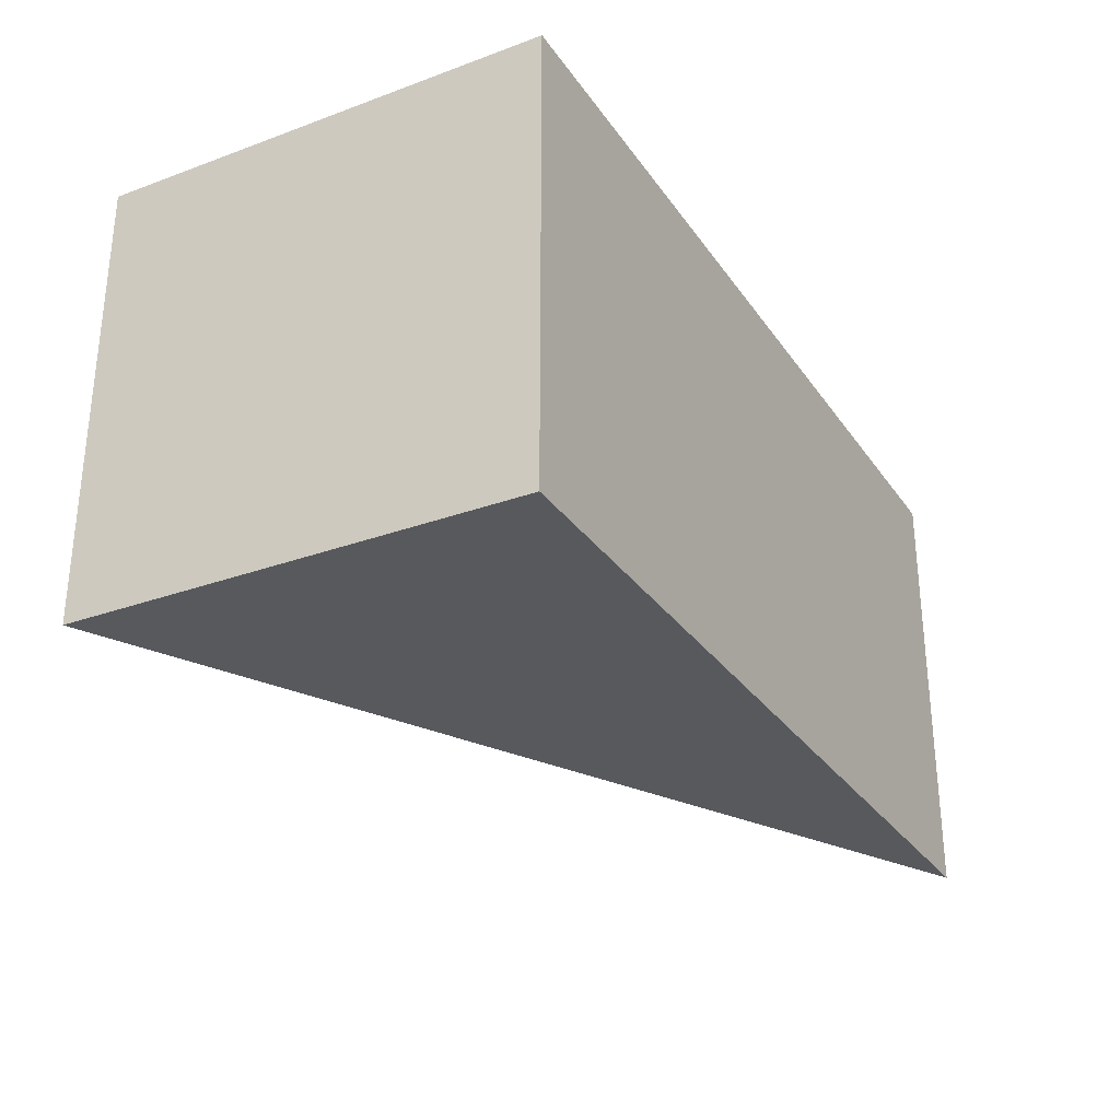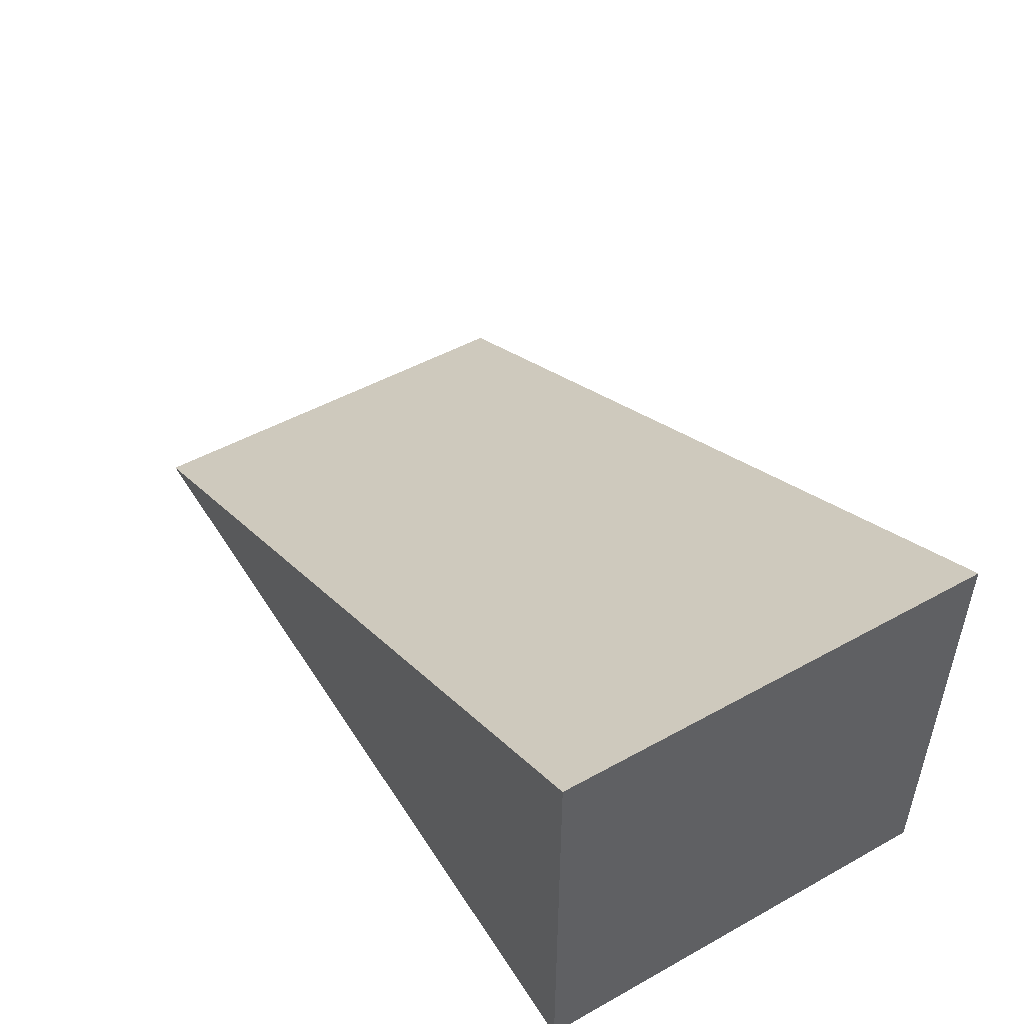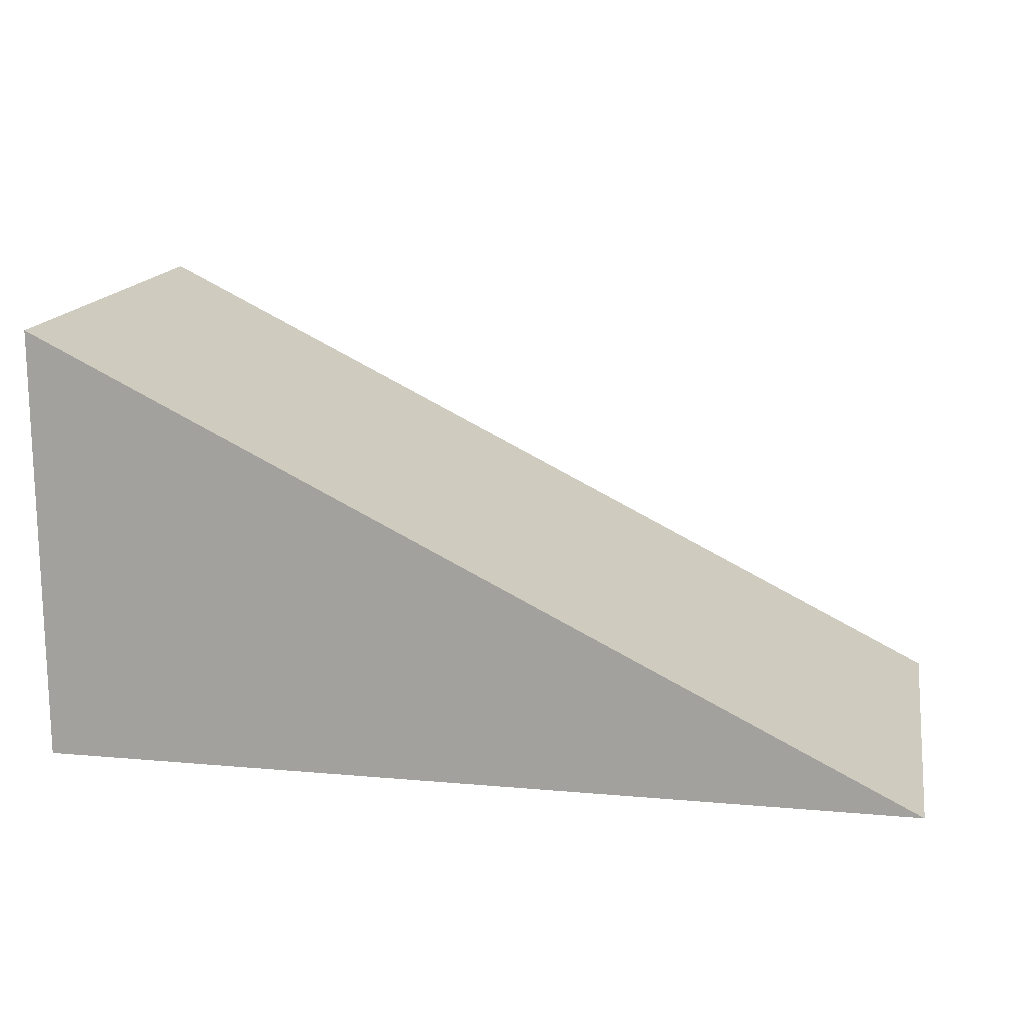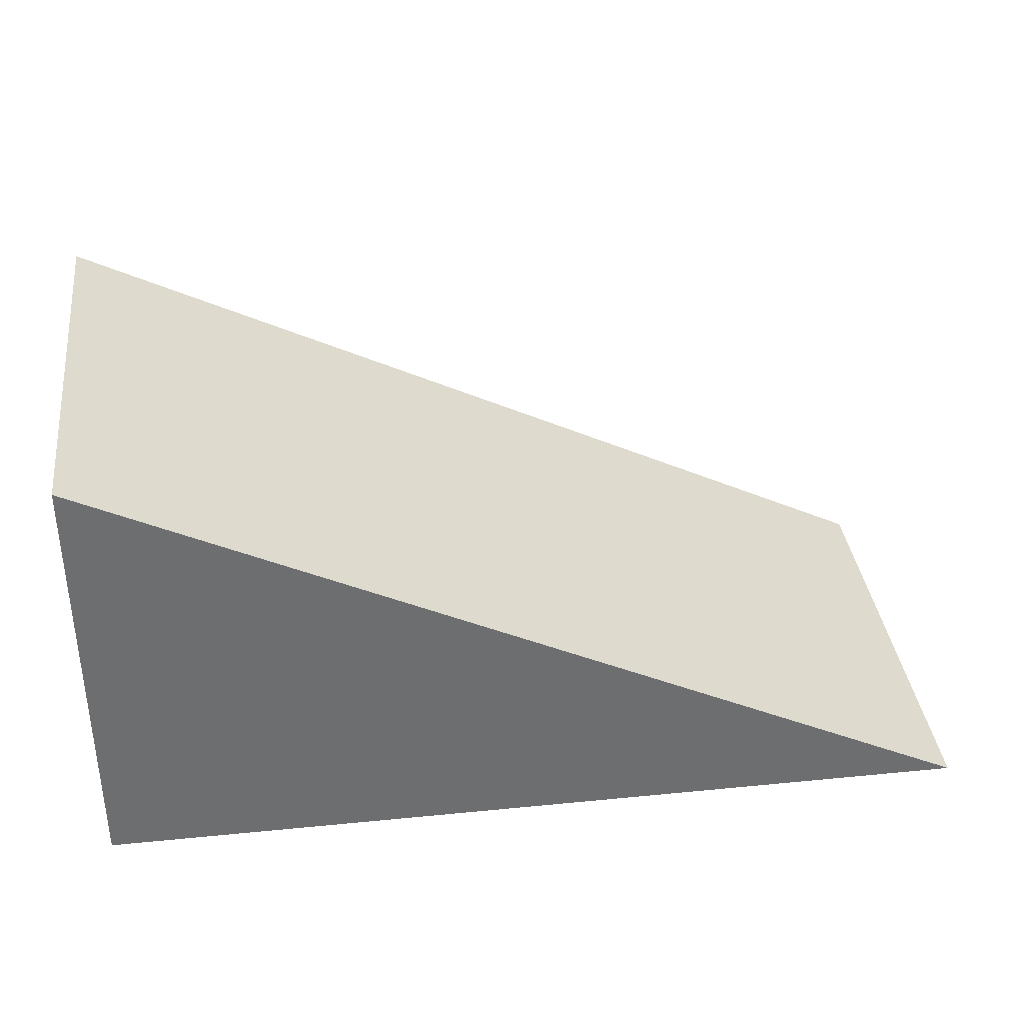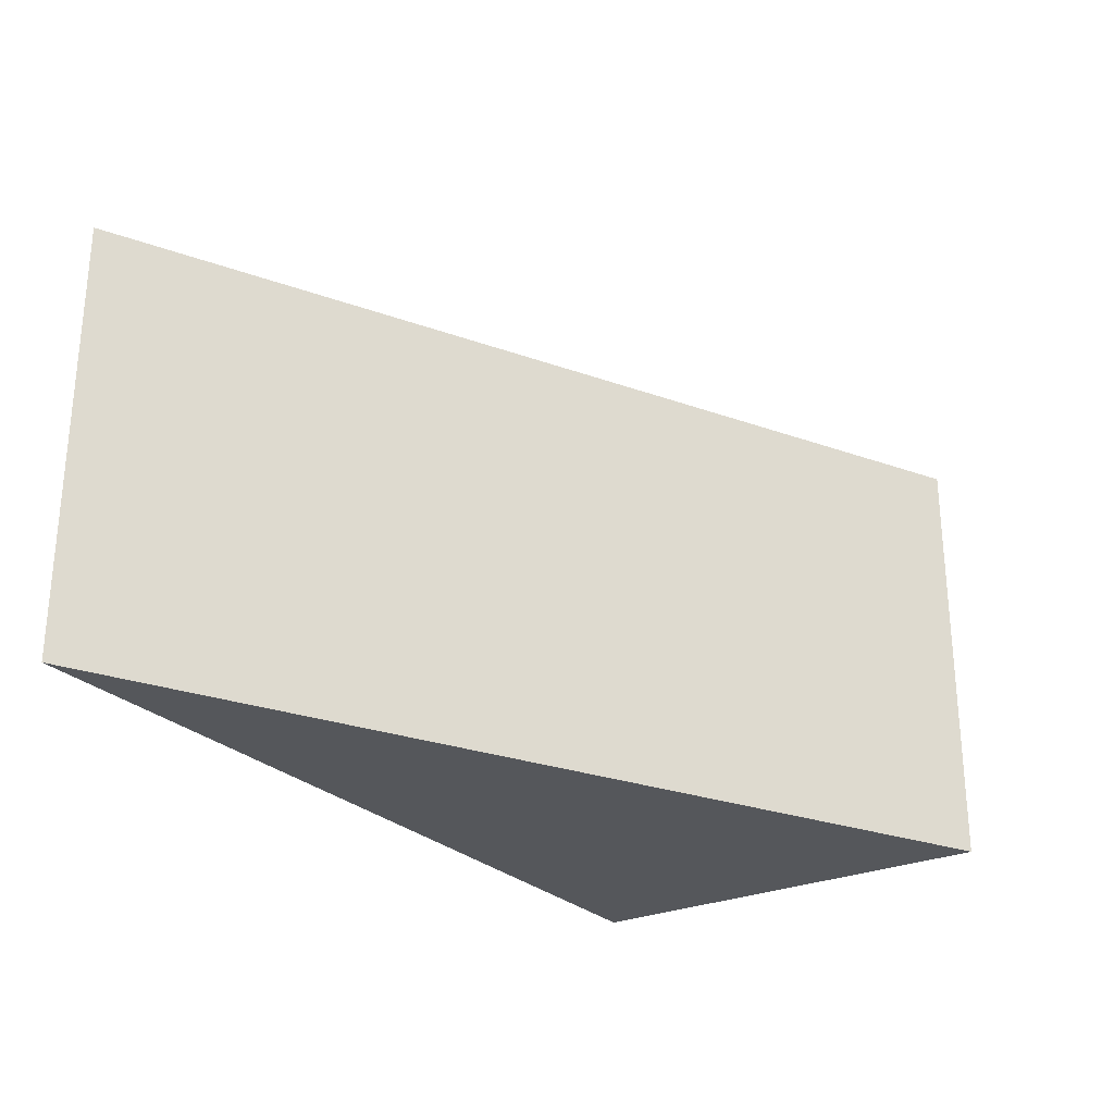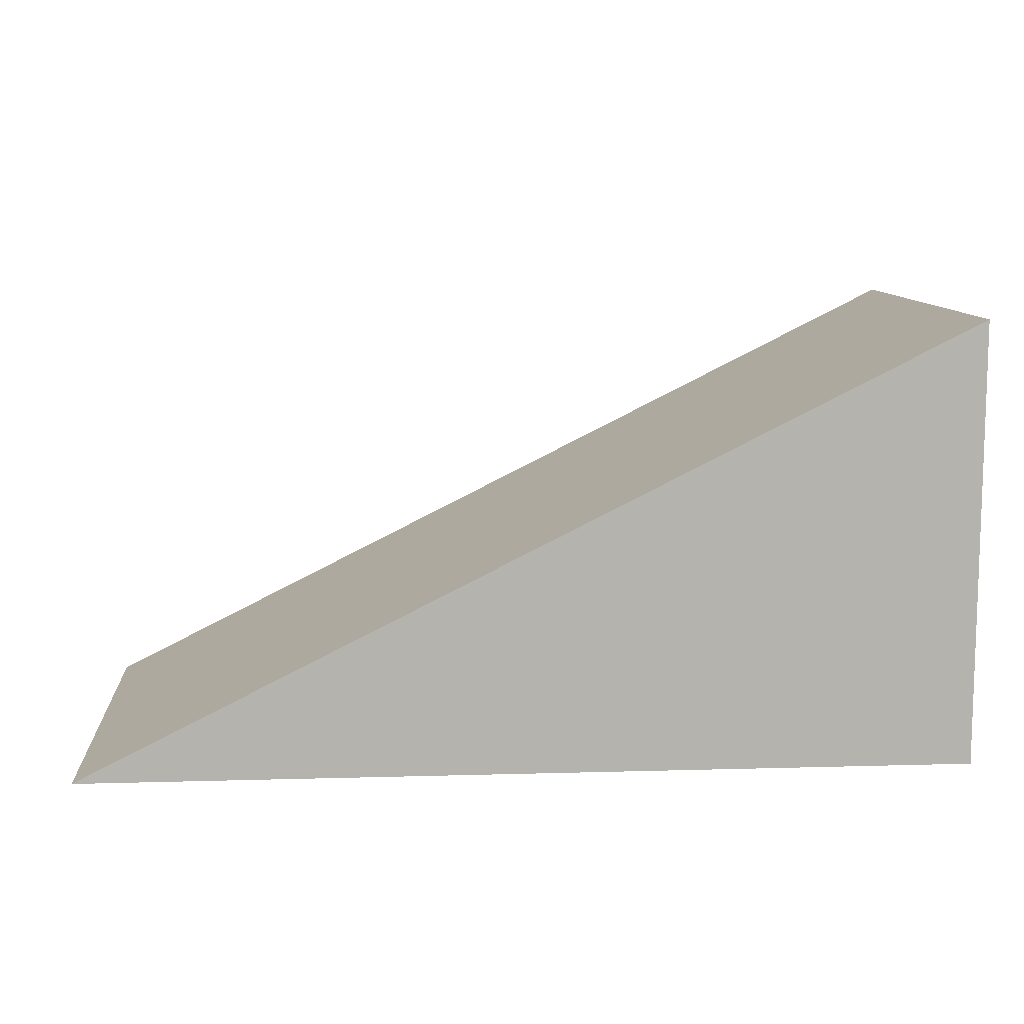
<metadata>
{"format":"obj","ext":"obj","renderer":"f3d","projection":"perspective","resolution":1024,"background":"white","views":[{"elev":-29.4,"azim":-61.7,"up":"+Z"},{"elev":49.4,"azim":-121.4,"up":"+Y"},{"elev":15.4,"azim":10.6,"up":"+Y"},{"elev":36.2,"azim":-7.4,"up":"+Y"},{"elev":-26.8,"azim":124.1,"up":"+Z"},{"elev":10.2,"azim":175.8,"up":"+Y"}]}
</metadata>
<code>
o ramp_2x1.obj
v 1 0 0.5
v -1 1 -0.5
v -1 1 0.5
v 1 0 -0.5
v -1 1 -0.5
v 1 0 -0.5
v -1 0 -0.5
v 1 0 -0.5
v -1 0 0.5
v -1 0 -0.5
v 1 0 0.5
v -1 1 -0.5
v -1 0 0.5
v -1 1 0.5
v -1 0 -0.5
v 1 0 0.5
v -1 0 0.5
v -1 1 0.5
g primitive_cube-SKP--RoyalBlue
f 1 2 3
f 2 1 4
f 5 6 7
f 8 9 10
f 9 8 11
f 12 13 14
f 13 12 15
f 17 16 18

</code>
